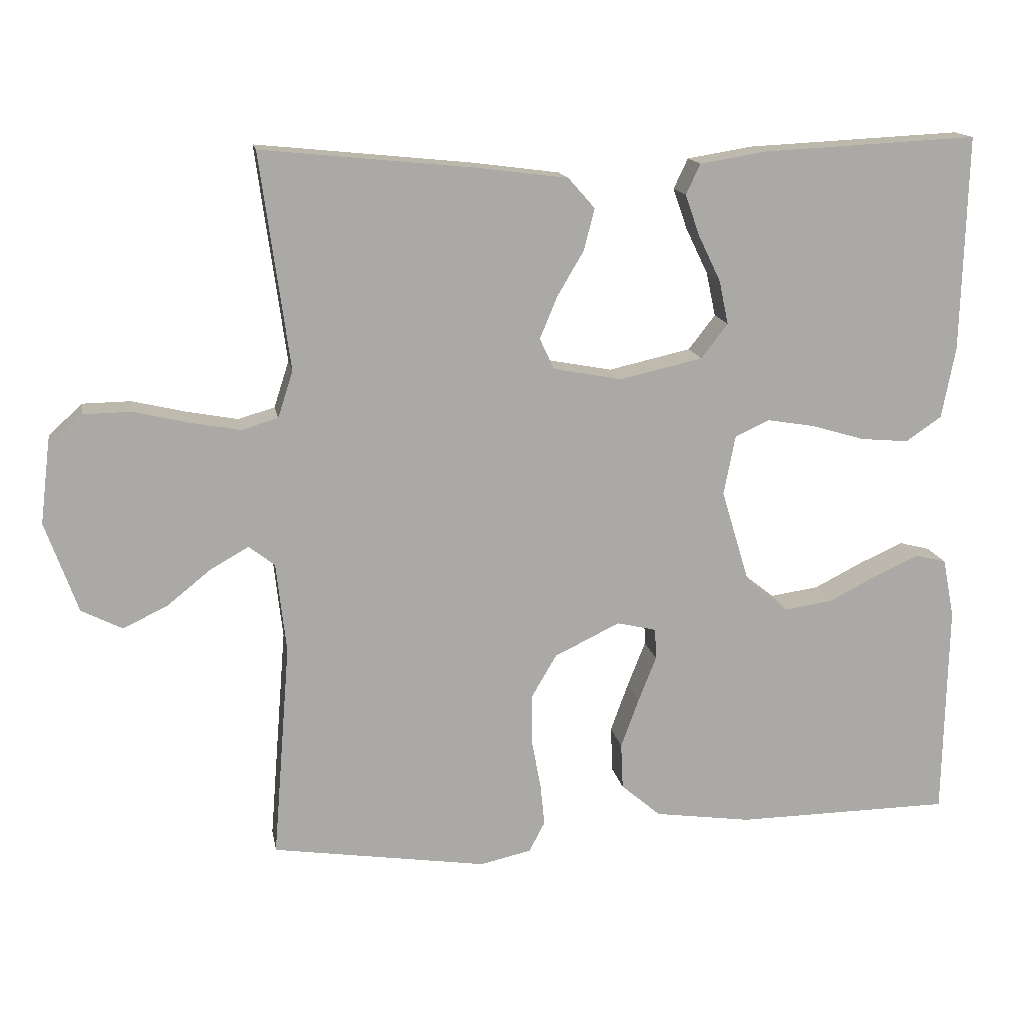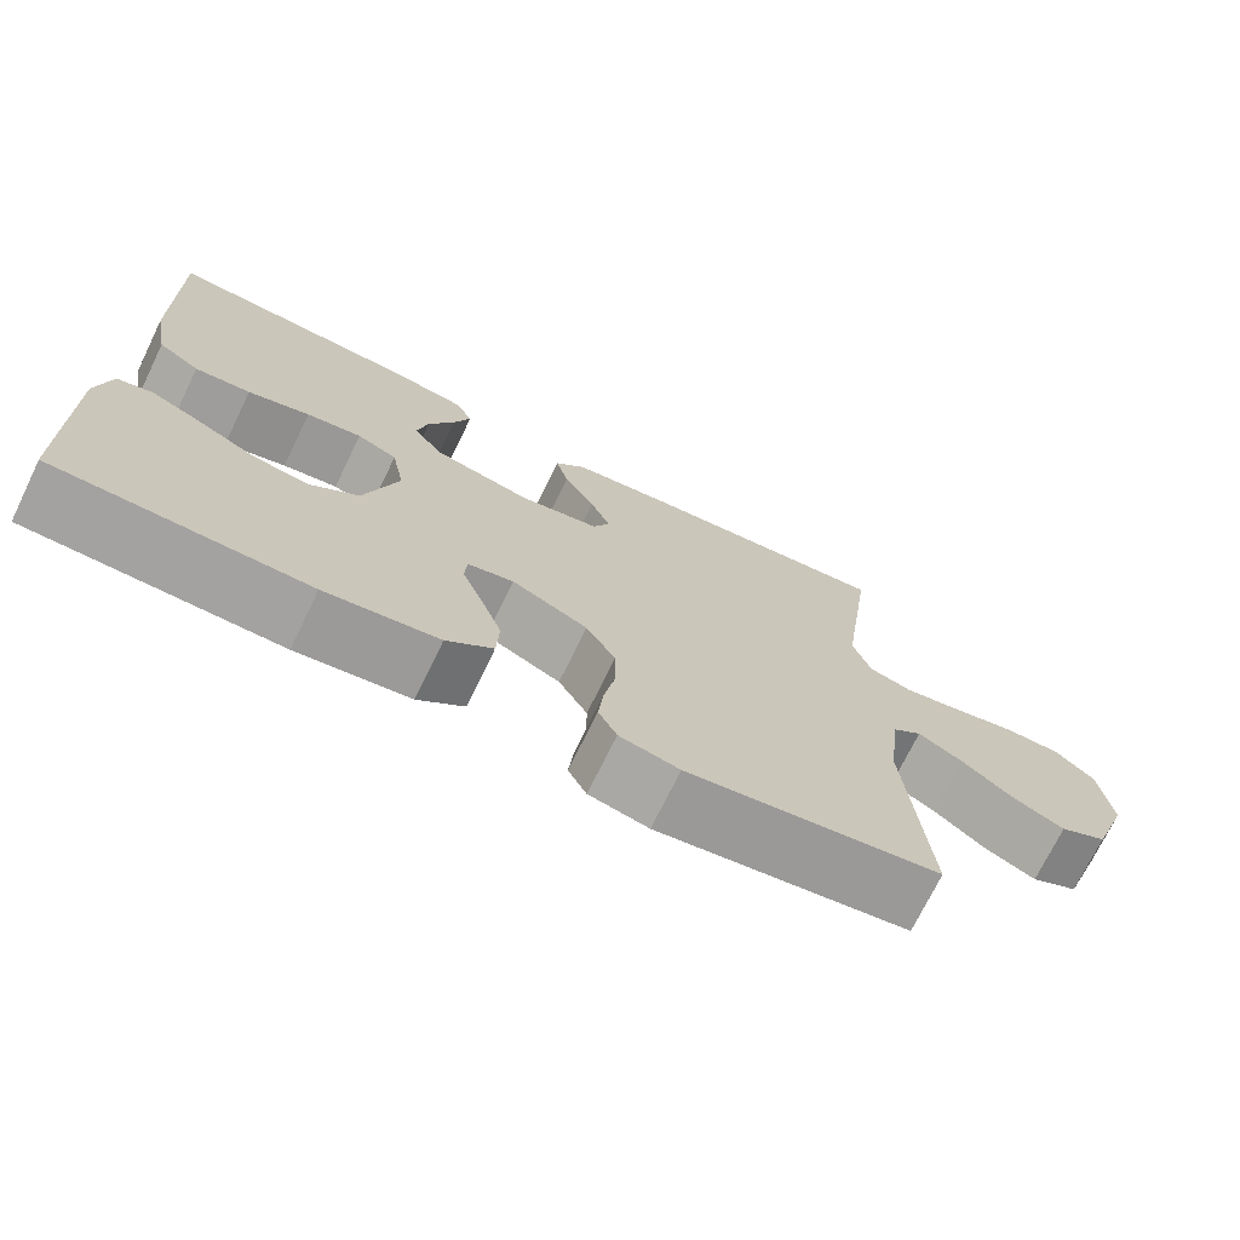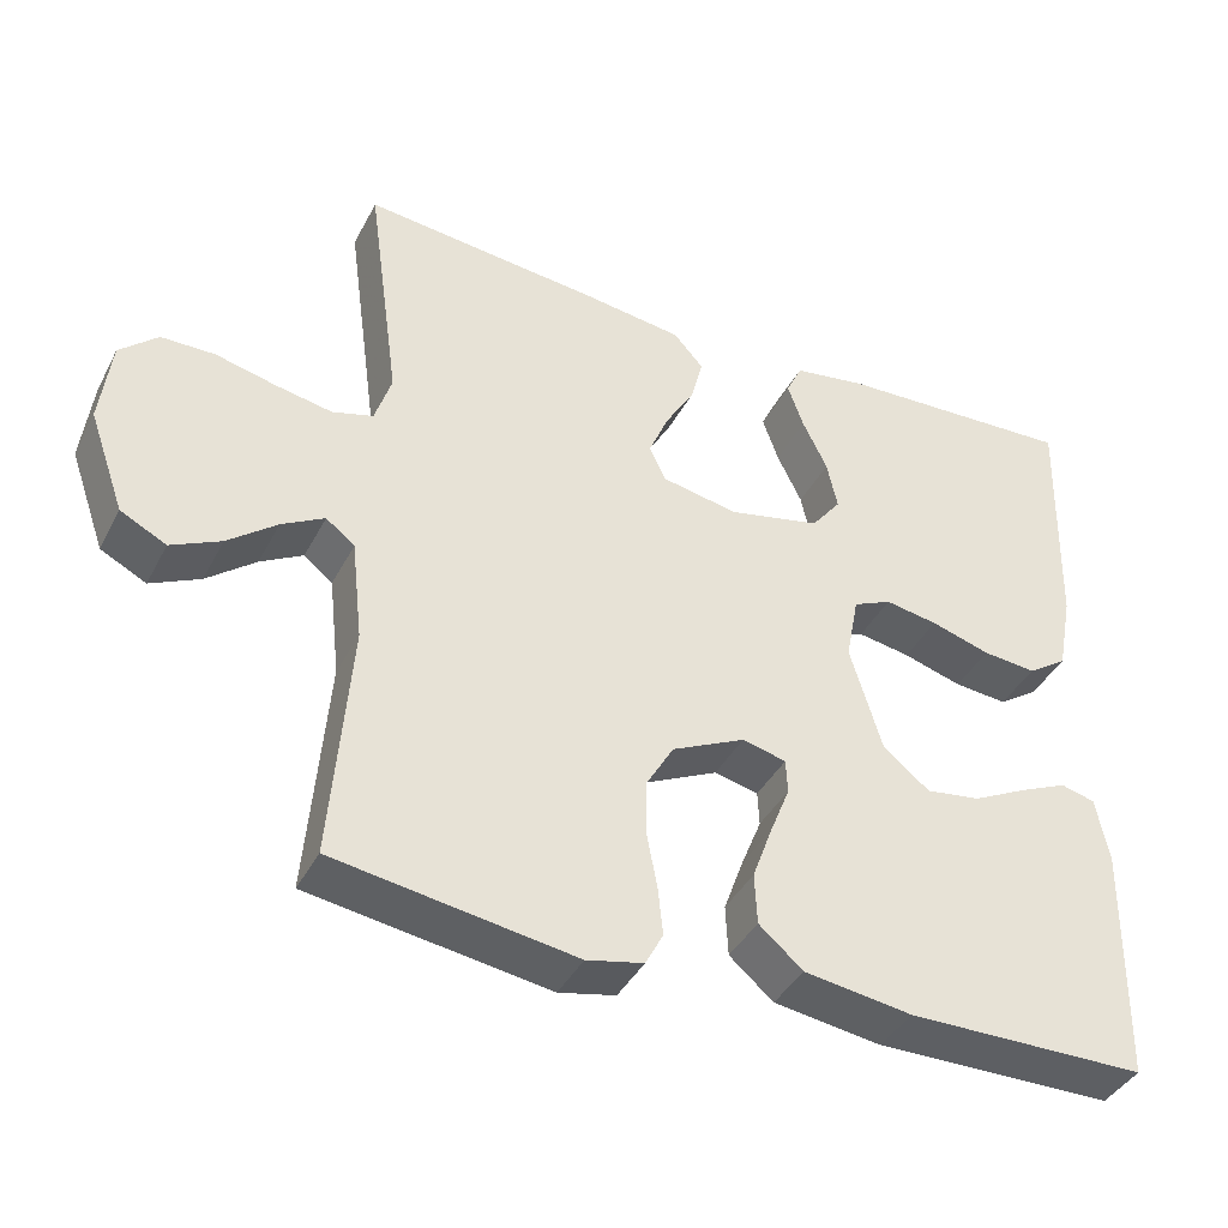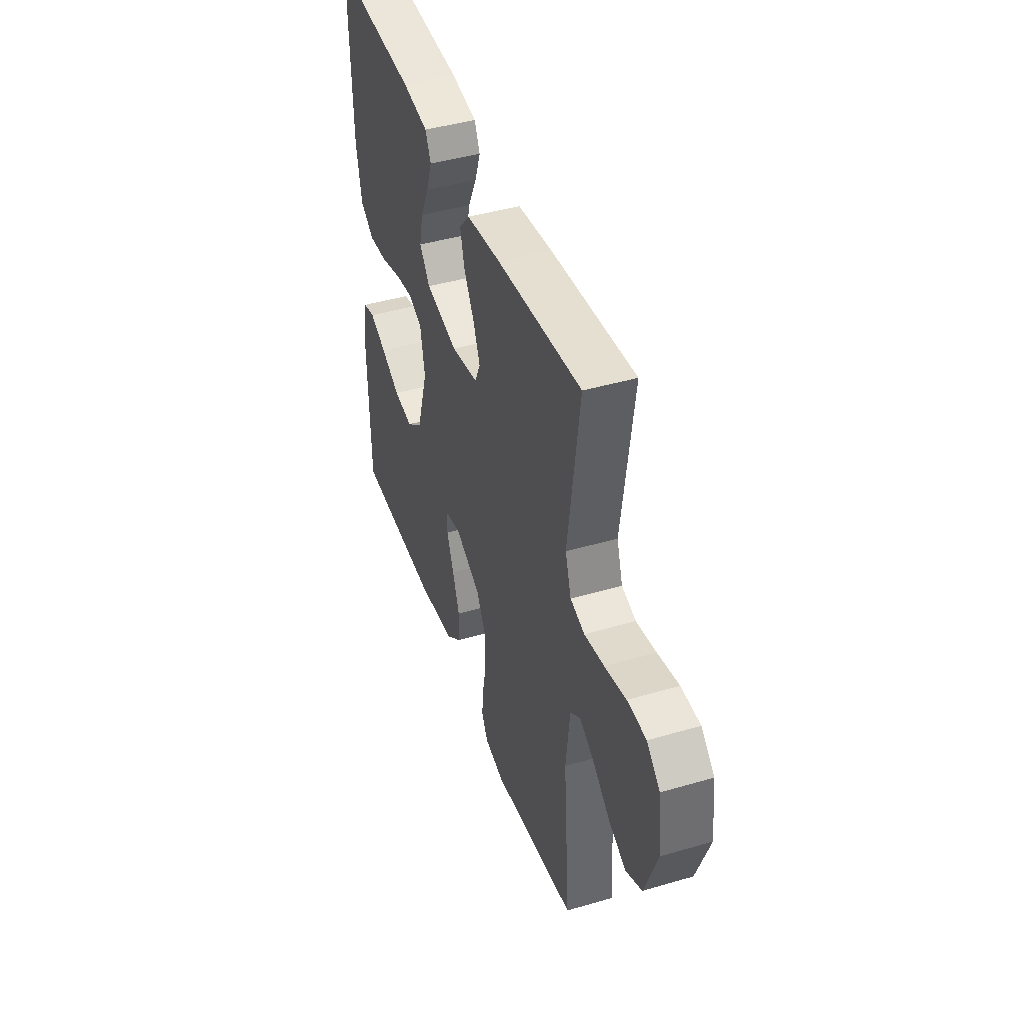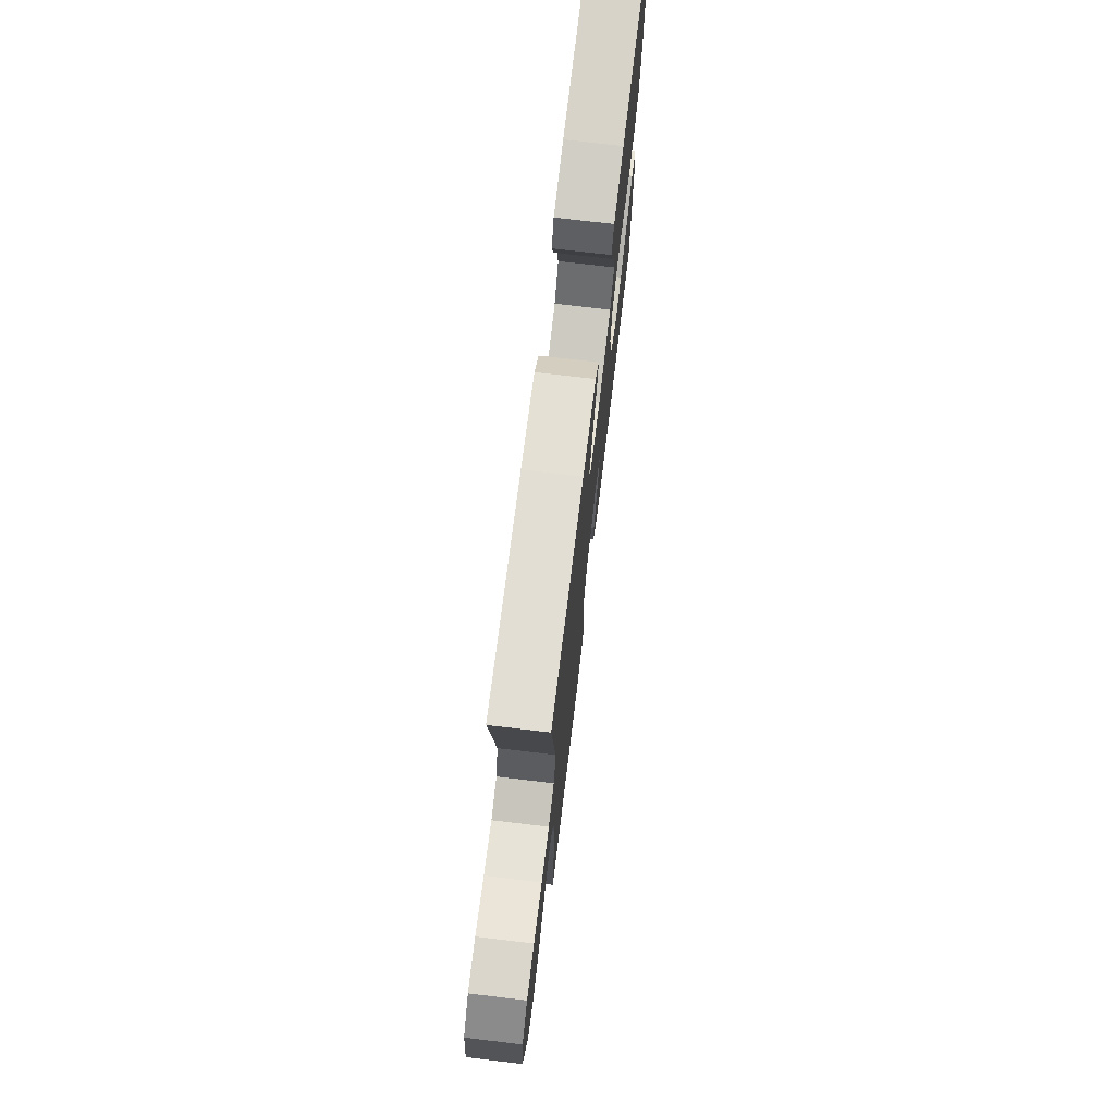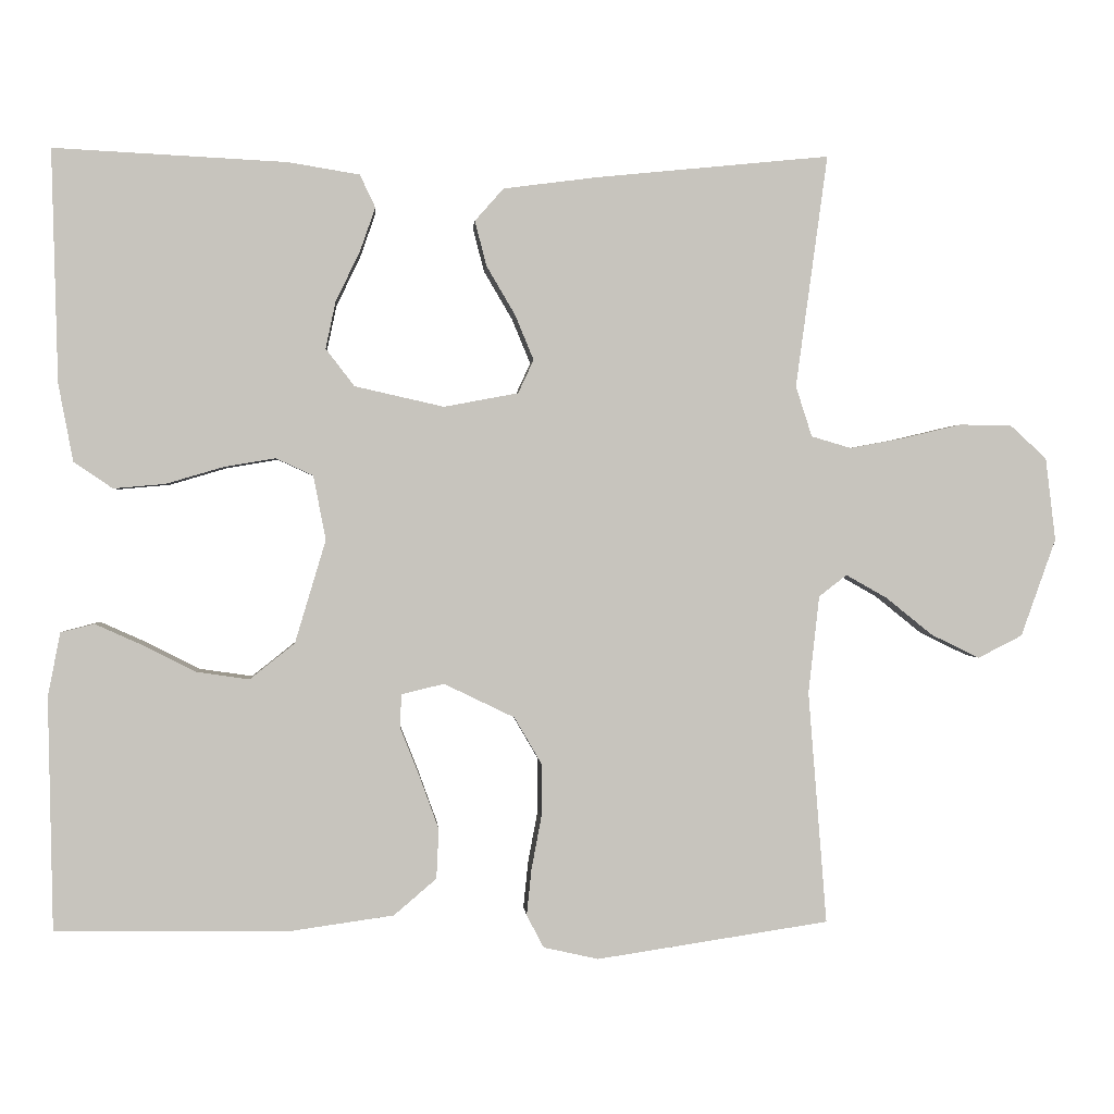
<metadata>
{"format":"obj","ext":"obj","renderer":"f3d","projection":"perspective","resolution":1024,"background":"white","views":[{"elev":14.8,"azim":170.0,"up":"+Z"},{"elev":-72.4,"azim":-26.0,"up":"+Z"},{"elev":-40.4,"azim":154.4,"up":"+Z"},{"elev":43.7,"azim":71.0,"up":"+Z"},{"elev":73.2,"azim":96.8,"up":"+Z"},{"elev":0.7,"azim":-4.3,"up":"+Z"}]}
</metadata>
<code>
v 0.5 0.07 -0.5
v 0.2 0.07 -0.545
v 0.129 0.07 -0.529
v 0.107 0.07 -0.487
v 0.113 0.07 -0.428
v 0.126 0.07 -0.359
v 0.126 0.07 -0.29
v 0.091 0.07 -0.23
v 0 0.07 -0.186
v -0.055 0.07 -0.199
v -0.057 0.07 -0.242
v -0.032 0.07 -0.305
v -0.007 0.07 -0.374
v -0.01 0.07 -0.438
v -0.065 0.07 -0.485
v -0.2 0.07 -0.504
v -0.5 0.07 -0.5
v -0.506 0.07 -0.2
v -0.49 0.07 -0.118
v -0.447 0.07 -0.107
v -0.387 0.07 -0.134
v -0.318 0.07 -0.169
v -0.25 0.07 -0.179
v -0.192 0.07 -0.133
v -0.152 0.07 0
v -0.168 0.07 0.083
v -0.216 0.07 0.105
v -0.282 0.07 0.094
v -0.356 0.07 0.072
v -0.423 0.07 0.066
v -0.473 0.07 0.1
v -0.492 0.07 0.2
v -0.5 0.07 0.5
v -0.2 0.07 0.485
v -0.108 0.07 0.47
v -0.088 0.07 0.428
v -0.108 0.07 0.371
v -0.139 0.07 0.307
v -0.152 0.07 0.246
v -0.115 0.07 0.198
v 0 0.07 0.172
v 0.096 0.07 0.19
v 0.116 0.07 0.233
v 0.092 0.07 0.291
v 0.055 0.07 0.354
v 0.04 0.07 0.412
v 0.077 0.07 0.454
v 0.2 0.07 0.47
v 0.5 0.07 0.5
v 0.459 0.07 0.2
v 0.48 0.07 0.135
v 0.531 0.07 0.12
v 0.601 0.07 0.133
v 0.677 0.07 0.151
v 0.744 0.07 0.15
v 0.791 0.07 0.107
v 0.804 0.07 0
v 0.759 0.07 -0.126
v 0.702 0.07 -0.155
v 0.64 0.07 -0.125
v 0.579 0.07 -0.076
v 0.526 0.07 -0.046
v 0.49 0.07 -0.074
v 0.476 0.07 -0.2
v 0.5 0 -0.5
v 0.2 0 -0.545
v 0.129 0 -0.529
v 0.107 0 -0.487
v 0.113 0 -0.428
v 0.126 0 -0.359
v 0.126 0 -0.29
v 0.091 0 -0.23
v 0 0 -0.186
v -0.055 0 -0.199
v -0.057 0 -0.242
v -0.032 0 -0.305
v -0.007 0 -0.374
v -0.01 0 -0.438
v -0.065 0 -0.485
v -0.2 0 -0.504
v -0.5 0 -0.5
v -0.506 0 -0.2
v -0.49 0 -0.118
v -0.447 0 -0.107
v -0.387 0 -0.134
v -0.318 0 -0.169
v -0.25 0 -0.179
v -0.192 0 -0.133
v -0.152 0 0
v -0.168 0 0.083
v -0.216 0 0.105
v -0.282 0 0.094
v -0.356 0 0.072
v -0.423 0 0.066
v -0.473 0 0.1
v -0.492 0 0.2
v -0.5 0 0.5
v -0.2 0 0.485
v -0.108 0 0.47
v -0.088 0 0.428
v -0.108 0 0.371
v -0.139 0 0.307
v -0.152 0 0.246
v -0.115 0 0.198
v 0 0 0.172
v 0.096 0 0.19
v 0.116 0 0.233
v 0.092 0 0.291
v 0.055 0 0.354
v 0.04 0 0.412
v 0.077 0 0.454
v 0.2 0 0.47
v 0.5 0 0.5
v 0.459 0 0.2
v 0.48 0 0.135
v 0.531 0 0.12
v 0.601 0 0.133
v 0.677 0 0.151
v 0.744 0 0.15
v 0.791 0 0.107
v 0.804 0 0
v 0.759 0 -0.126
v 0.702 0 -0.155
v 0.64 0 -0.125
v 0.579 0 -0.076
v 0.526 0 -0.046
v 0.49 0 -0.074
v 0.476 0 -0.2
f 59 60 61
f 58 59 61
f 57 58 61
f 56 57 61
f 55 56 61
f 54 55 61
f 53 54 61
f 52 53 61 62
f 51 52 62 63
f 48 49 50
f 47 48 50
f 46 47 50
f 45 46 50
f 44 45 50
f 51 63 64
f 50 51 64
f 44 50 64
f 43 44 64
f 36 37 38
f 35 36 38
f 34 35 38
f 33 34 38
f 32 33 38
f 31 32 38
f 30 31 38
f 29 30 38
f 28 29 38
f 27 28 38 39
f 26 27 39 40
f 20 21 22
f 19 20 22
f 18 19 22
f 17 18 22
f 16 17 22
f 15 16 22
f 14 15 22
f 13 14 22
f 13 22 23
f 12 13 23
f 11 12 23
f 10 11 23 24
f 4 5 6
f 3 4 6
f 2 3 6
f 1 2 6
f 64 1 6
f 64 6 7
f 64 7 8
f 43 64 8
f 42 43 8
f 41 42 8 9
f 41 9 10
f 40 41 10
f 26 40 10
f 25 26 10
f 10 24 25
f 125 124 123
f 125 123 122
f 125 122 121
f 125 121 120
f 125 120 119
f 125 119 118
f 125 118 117
f 126 125 117 116
f 127 126 116 115
f 114 113 112
f 114 112 111
f 114 111 110
f 114 110 109
f 114 109 108
f 128 127 115
f 128 115 114
f 128 114 108
f 128 108 107
f 102 101 100
f 102 100 99
f 102 99 98
f 102 98 97
f 102 97 96
f 102 96 95
f 102 95 94
f 102 94 93
f 102 93 92
f 103 102 92 91
f 104 103 91 90
f 86 85 84
f 86 84 83
f 86 83 82
f 86 82 81
f 86 81 80
f 86 80 79
f 86 79 78
f 86 78 77
f 87 86 77
f 87 77 76
f 87 76 75
f 88 87 75 74
f 70 69 68
f 70 68 67
f 70 67 66
f 70 66 65
f 70 65 128
f 71 70 128
f 72 71 128
f 72 128 107
f 72 107 106
f 73 72 106 105
f 74 73 105
f 74 105 104
f 74 104 90
f 74 90 89
f 89 88 74
f 1 65 66 2
f 2 66 67 3
f 3 67 68 4
f 4 68 69 5
f 5 69 70 6
f 6 70 71 7
f 7 71 72 8
f 8 72 73 9
f 9 73 74 10
f 10 74 75 11
f 11 75 76 12
f 12 76 77 13
f 13 77 78 14
f 14 78 79 15
f 15 79 80 16
f 16 80 81 17
f 17 81 82 18
f 18 82 83 19
f 19 83 84 20
f 20 84 85 21
f 21 85 86 22
f 22 86 87 23
f 23 87 88 24
f 24 88 89 25
f 25 89 90 26
f 26 90 91 27
f 27 91 92 28
f 28 92 93 29
f 29 93 94 30
f 30 94 95 31
f 31 95 96 32
f 32 96 97 33
f 33 97 98 34
f 34 98 99 35
f 35 99 100 36
f 36 100 101 37
f 37 101 102 38
f 38 102 103 39
f 39 103 104 40
f 40 104 105 41
f 41 105 106 42
f 42 106 107 43
f 43 107 108 44
f 44 108 109 45
f 45 109 110 46
f 46 110 111 47
f 47 111 112 48
f 48 112 113 49
f 49 113 114 50
f 50 114 115 51
f 51 115 116 52
f 52 116 117 53
f 53 117 118 54
f 54 118 119 55
f 55 119 120 56
f 56 120 121 57
f 57 121 122 58
f 58 122 123 59
f 59 123 124 60
f 60 124 125 61
f 61 125 126 62
f 62 126 127 63
f 63 127 128 64
f 64 128 65 1

</code>
